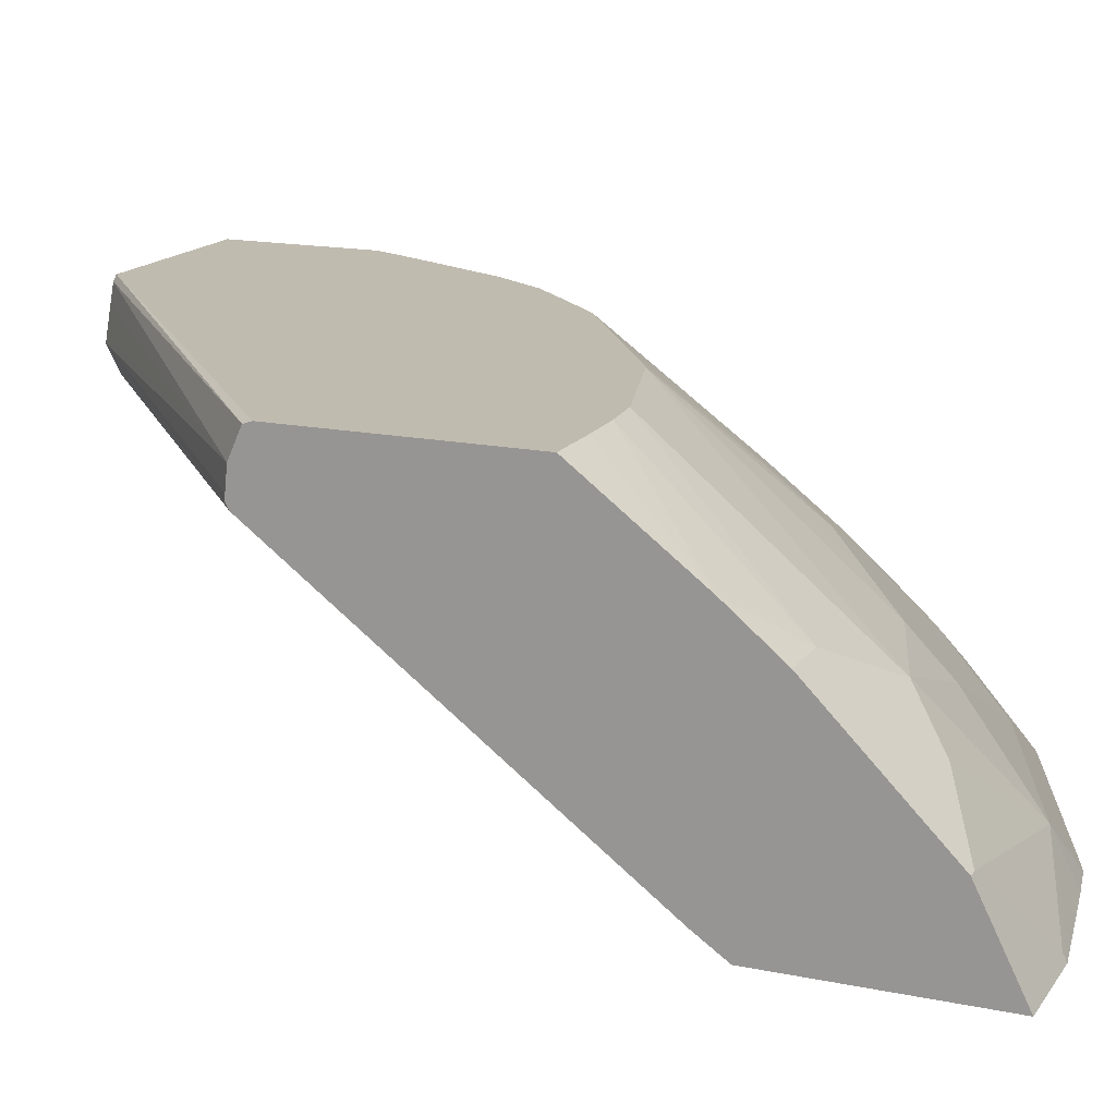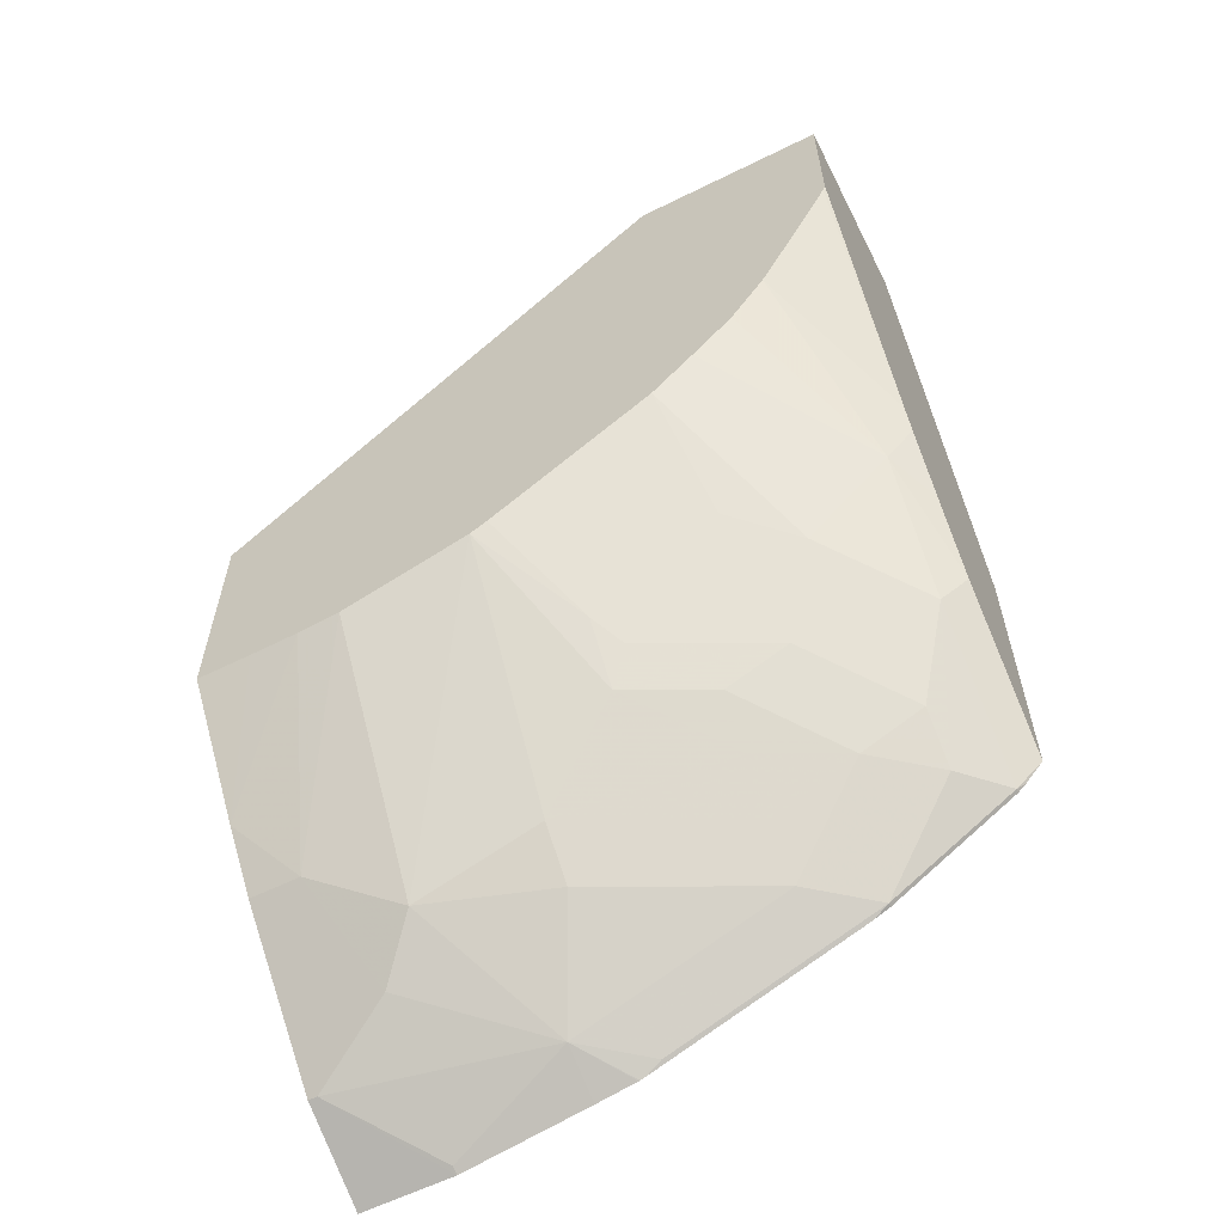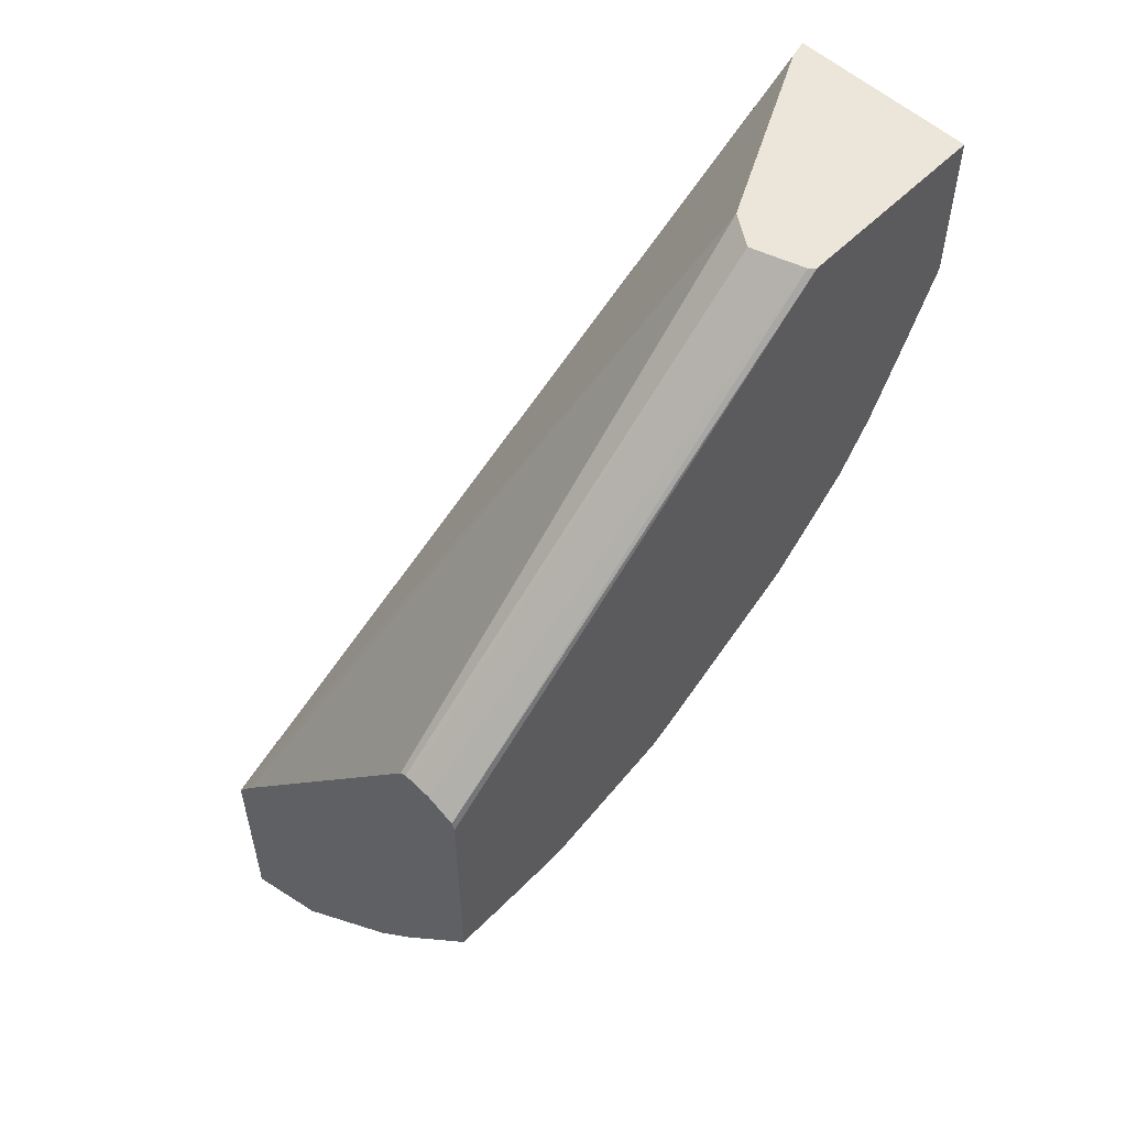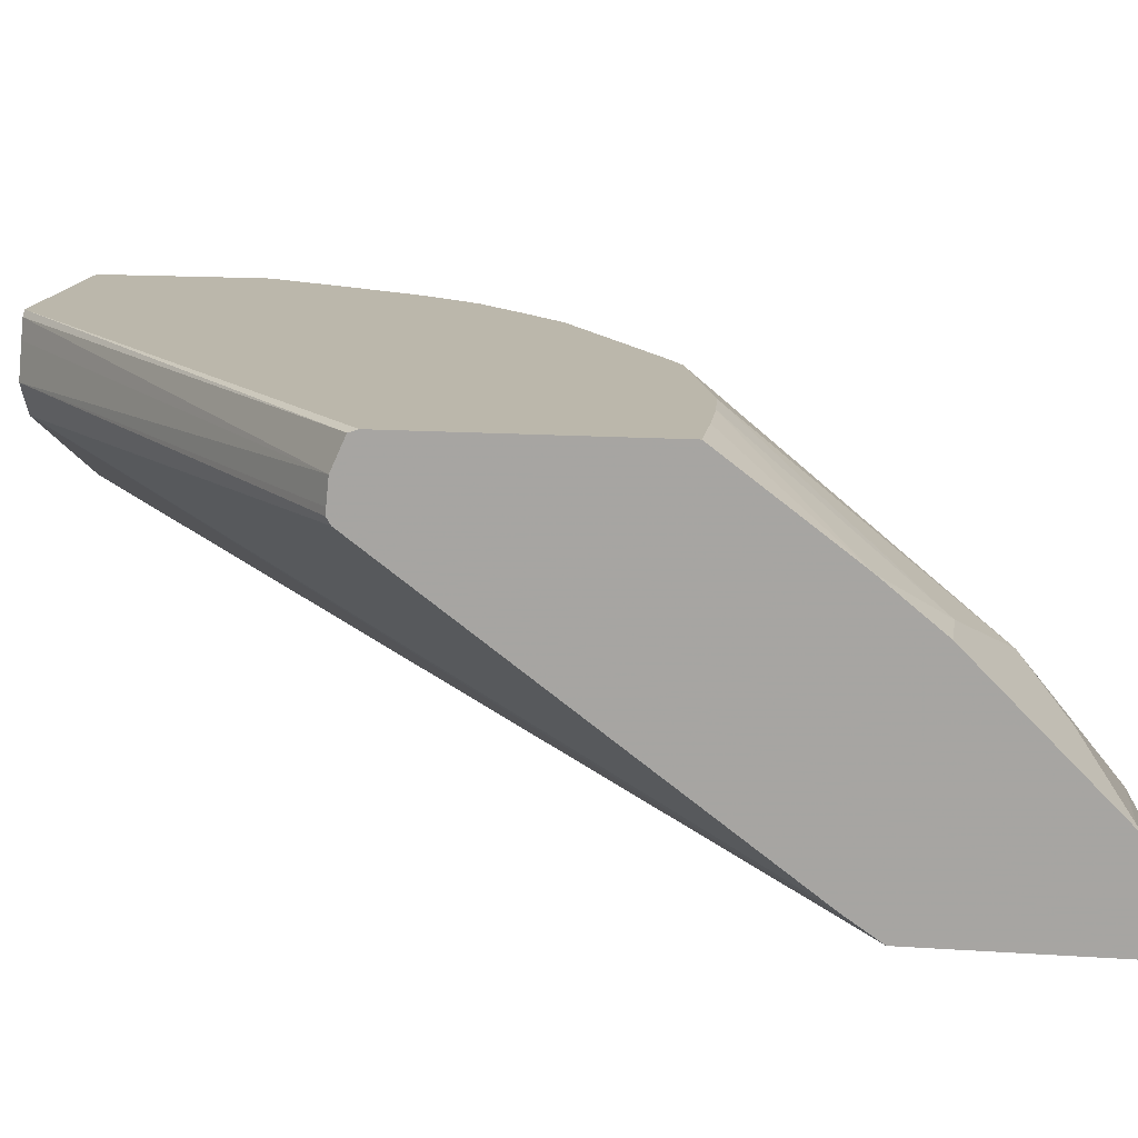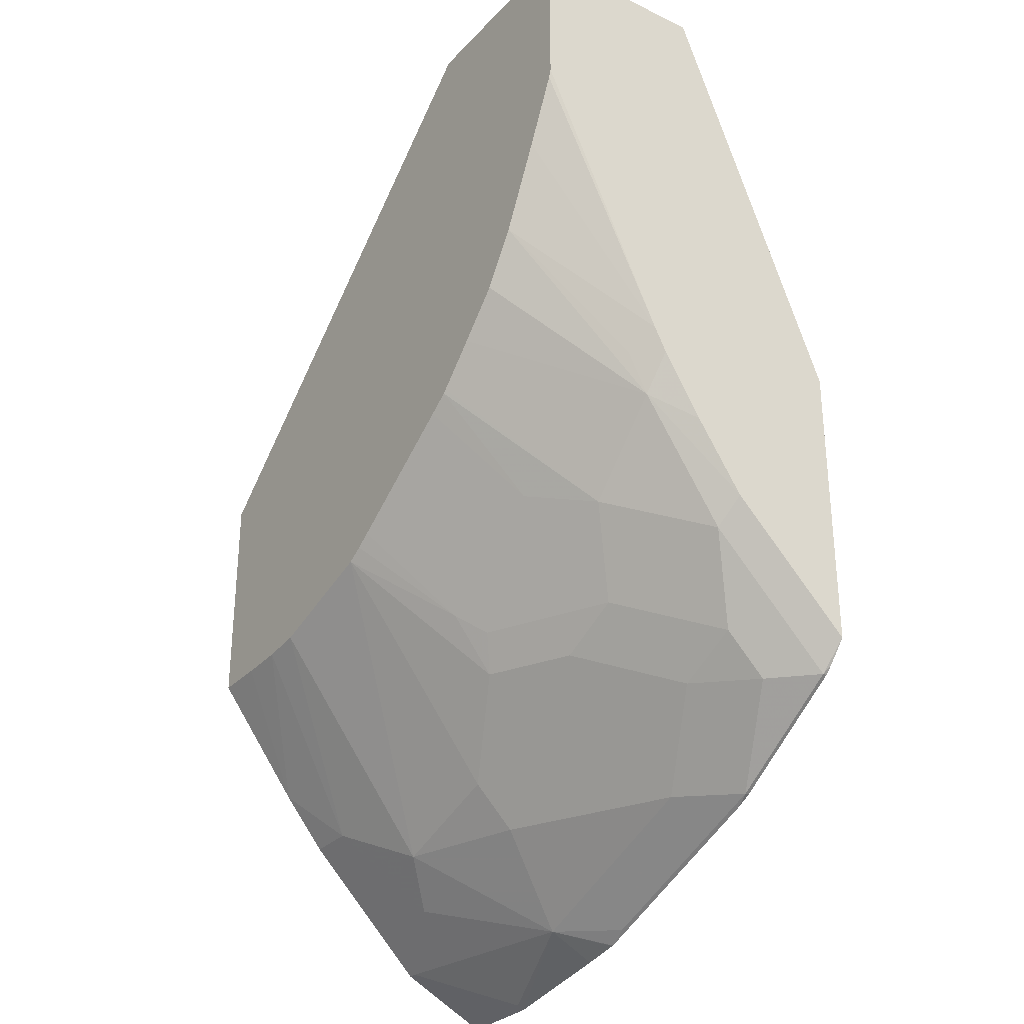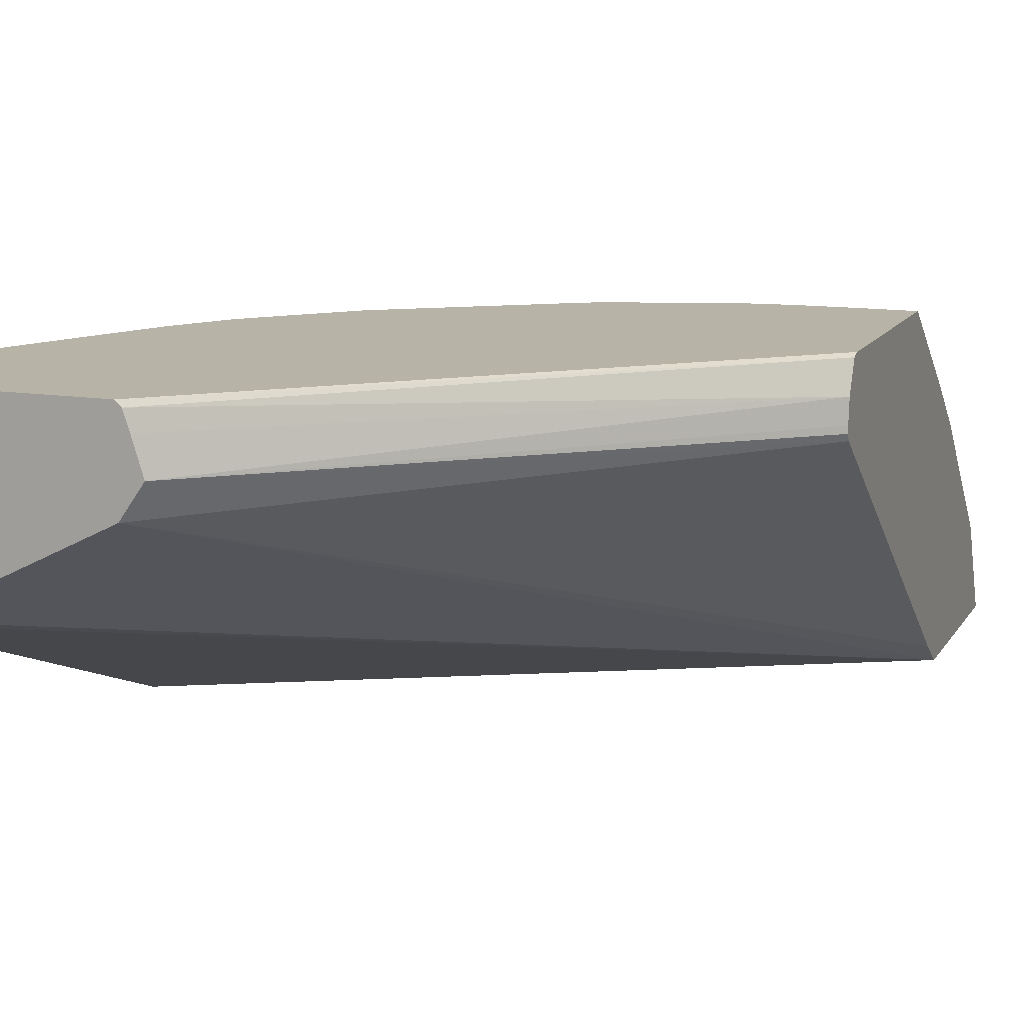
<metadata>
{"format":"obj","ext":"obj","renderer":"f3d","projection":"perspective","resolution":1024,"background":"white","views":[{"elev":16.0,"azim":113.2,"up":"+Y"},{"elev":-60.5,"azim":-153.2,"up":"+Z"},{"elev":55.4,"azim":133.7,"up":"+Z"},{"elev":14.2,"azim":98.6,"up":"+Y"},{"elev":-30.1,"azim":-124.6,"up":"+Z"},{"elev":12.8,"azim":20.2,"up":"+Y"}]}
</metadata>
<code>
v -0.01396 0.5862 -0.147
v -0.01396 0.5835 -0.1486
v -0.01396 0.589 -0.1472
v -0.1937 0.5876 0.005174
v -0.2032 0.574 0.005174
v -0.01396 0.4741 -0.2963
v -0.01396 0.5985 -0.1482
v -0.1981 0.6019 0.005174
v -0.2081 0.5715 0.005174
v -0.01396 0.465 -0.3098
v -0.01396 0.6108 -0.1537
v -0.2007 0.6096 0.005174
v -0.2793 0.5359 0.005174
v -0.01396 0.465 -0.3987
v -0.2869 0.5341 0.005174
v -0.2869 0.465 -0.17
v -0.01396 0.612 -0.1573
v -0.2031 0.612 0.005174
v -0.05334 0.465 -0.3987
v -0.01396 0.5037 -0.3793
v -0.2869 0.612 0.005174
v -0.2869 0.465 -0.2983
v -0.01396 0.612 -0.2548
v -0.1067 0.465 -0.3898
v -0.1067 0.4859 -0.3793
v -0.05334 0.4682 -0.397
v -0.01778 0.5037 -0.3793
v -0.01396 0.557 -0.3259
v -0.2869 0.612 -0.06116
v -0.2869 0.4764 -0.2869
v -0.2756 0.4667 -0.3111
v -0.279 0.465 -0.3076
v -0.01396 0.5754 -0.3035
v -0.03718 0.612 -0.2548
v -0.1236 0.465 -0.3866
v -0.1241 0.465 -0.3865
v -0.1334 0.4667 -0.3822
v -0.1956 0.4859 -0.3437
v -0.1245 0.5215 -0.3437
v -0.07114 0.5393 -0.3437
v -0.05334 0.5215 -0.3615
v -0.03557 0.557 -0.3259
v -0.2857 0.612 -0.0646
v -0.2869 0.5588 -0.1778
v -0.2869 0.5168 -0.2465
v -0.2578 0.4845 -0.3111
v -0.2222 0.4667 -0.3466
v -0.2756 0.465 -0.3111
v -0.2756 0.52 -0.2578
v -0.05746 0.612 -0.2543
v -0.1264 0.465 -0.3857
v -0.2152 0.465 -0.3502
v -0.2311 0.5037 -0.3081
v -0.1956 0.5037 -0.3259
v -0.16 0.5215 -0.3259
v -0.1245 0.5393 -0.3259
v -0.1286 0.612 -0.2366
v -0.0749 0.612 -0.2526
v -0.2721 0.612 -0.09302
v -0.2544 0.612 -0.1286
v -0.2756 0.5645 -0.1867
v -0.2869 0.5535 -0.1883
v -0.2869 0.537 -0.2158
v -0.2756 0.5556 -0.2044
v -0.2578 0.5022 -0.2933
v -0.2222 0.465 -0.3466
v -0.2578 0.5556 -0.2222
v -0.24 0.5556 -0.24
v -0.2222 0.5378 -0.2755
v -0.1956 0.5393 -0.2904
v -0.1956 0.5215 -0.3081
v -0.16 0.557 -0.2904
v -0.16 0.5756 -0.2667
v -0.1357 0.612 -0.2324
v -0.2397 0.612 -0.1509
v -0.2222 0.612 -0.1689
v -0.2058 0.612 -0.1854
v -0.2044 0.612 -0.1867
v -0.2133 0.5756 -0.2311
v -0.2222 0.5645 -0.24
v -0.1956 0.5578 -0.2667
v -0.1689 0.5645 -0.2755
v -0.1956 0.612 -0.1927
v -0.1422 0.612 -0.2282
f 38 47 46
f 38 46 53
f 38 53 54
f 38 54 39
f 39 54 55
f 39 55 56
f 39 56 40
f 40 42 41
f 40 56 57
f 40 58 42
f 43 59 44
f 44 59 60
f 44 60 61
f 44 61 62
f 45 63 64
f 37 52 47
f 45 64 49
f 40 57 58
f 42 58 50
f 31 47 66
f 36 51 37
f 46 65 53
f 25 47 38
f 25 38 39
f 25 39 40
f 25 40 41
f 25 41 27
f 27 41 42
f 28 42 33
f 29 43 44
f 30 45 31
f 31 46 47
f 31 66 48
f 31 48 32
f 31 45 49
f 31 49 46
f 33 42 50
f 33 50 34
f 37 51 52
f 46 49 65
f 64 76 67
f 49 67 68
f 68 77 78
f 68 78 79
f 68 79 80
f 68 80 81
f 68 81 69
f 69 81 73
f 69 73 82
f 69 82 72
f 69 72 70
f 72 82 73
f 73 81 79
f 73 79 83
f 73 83 84
f 73 84 74
f 78 83 79
f 79 81 80
f 25 37 47
f 67 77 68
f 47 52 66
f 67 76 77
f 62 64 63
f 49 68 69
f 49 69 65
f 49 64 67
f 53 65 69
f 53 69 70
f 53 70 72
f 53 72 71
f 53 71 55
f 53 55 54
f 55 71 56
f 56 71 72
f 56 72 57
f 57 73 74
f 57 72 73
f 60 75 64
f 60 64 61
f 61 64 62
f 64 75 76
f 25 36 37
f 4 12 18
f 25 27 26
f 4 9 5
f 4 7 8
f 5 9 10
f 5 10 6
f 7 11 12
f 7 12 8
f 9 13 10
f 4 13 9
f 10 13 15
f 10 16 22
f 10 22 32
f 10 32 48
f 10 48 66
f 10 66 52
f 10 52 51
f 10 51 36
f 10 15 16
f 4 15 13
f 4 21 15
f 4 18 21
f 1 2 6
f 1 6 10
f 1 10 14
f 1 14 20
f 1 20 28
f 1 33 23
f 1 23 17
f 1 17 11
f 1 11 7
f 1 7 3
f 1 3 4
f 1 4 2
f 2 4 5
f 2 5 6
f 3 7 4
f 4 8 12
f 25 35 36
f 10 36 35
f 10 35 24
f 1 28 33
f 10 19 14
f 17 77 76
f 17 76 75
f 17 75 60
f 17 60 59
f 17 59 43
f 17 43 29
f 17 29 21
f 17 21 18
f 19 24 25
f 19 25 26
f 19 26 27
f 20 27 42
f 20 42 28
f 22 31 32
f 23 33 34
f 24 35 25
f 10 24 19
f 17 78 77
f 17 83 78
f 22 30 31
f 17 74 84
f 17 84 83
f 11 18 12
f 14 27 20
f 15 21 29
f 15 29 44
f 15 44 62
f 15 62 63
f 15 63 45
f 14 19 27
f 15 30 22
f 17 57 74
f 15 45 30
f 17 58 57
f 17 50 58
f 11 17 18
f 17 34 50
f 17 23 34
f 15 22 16

</code>
